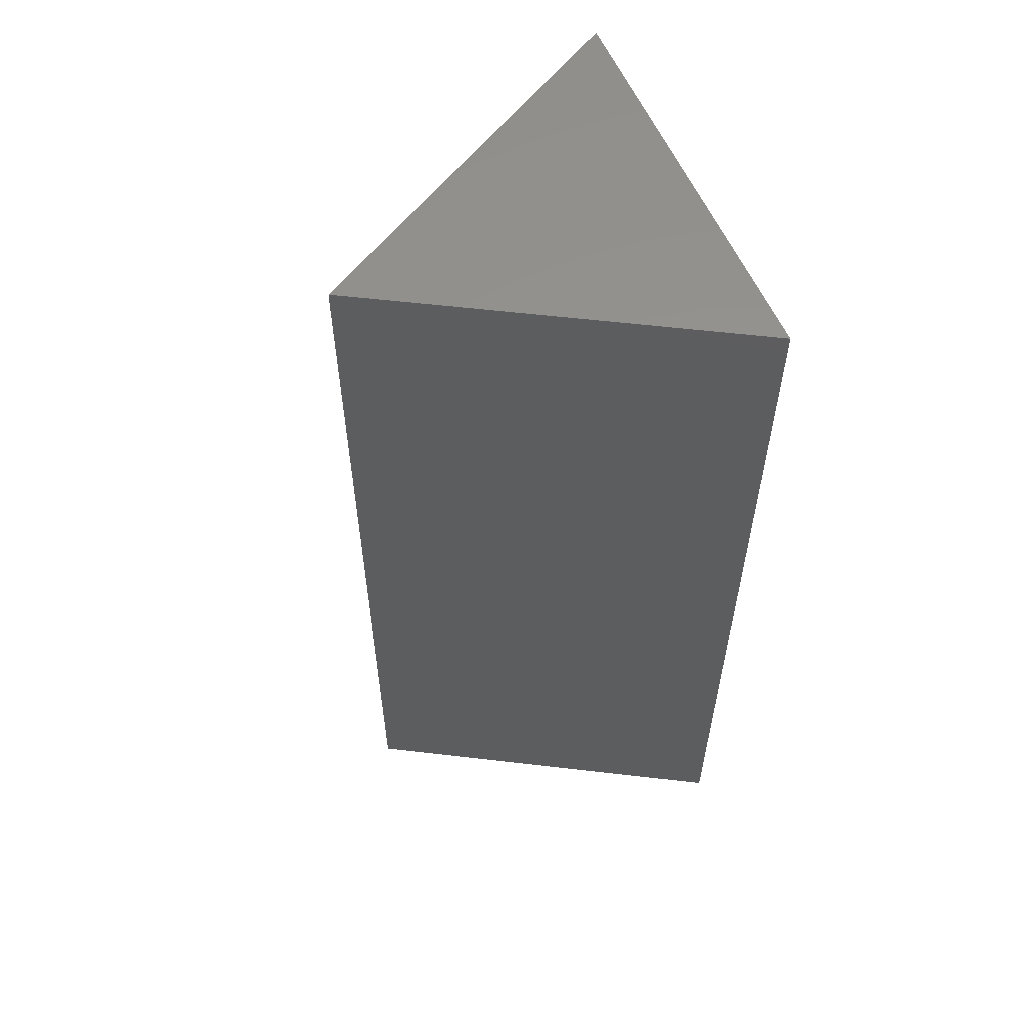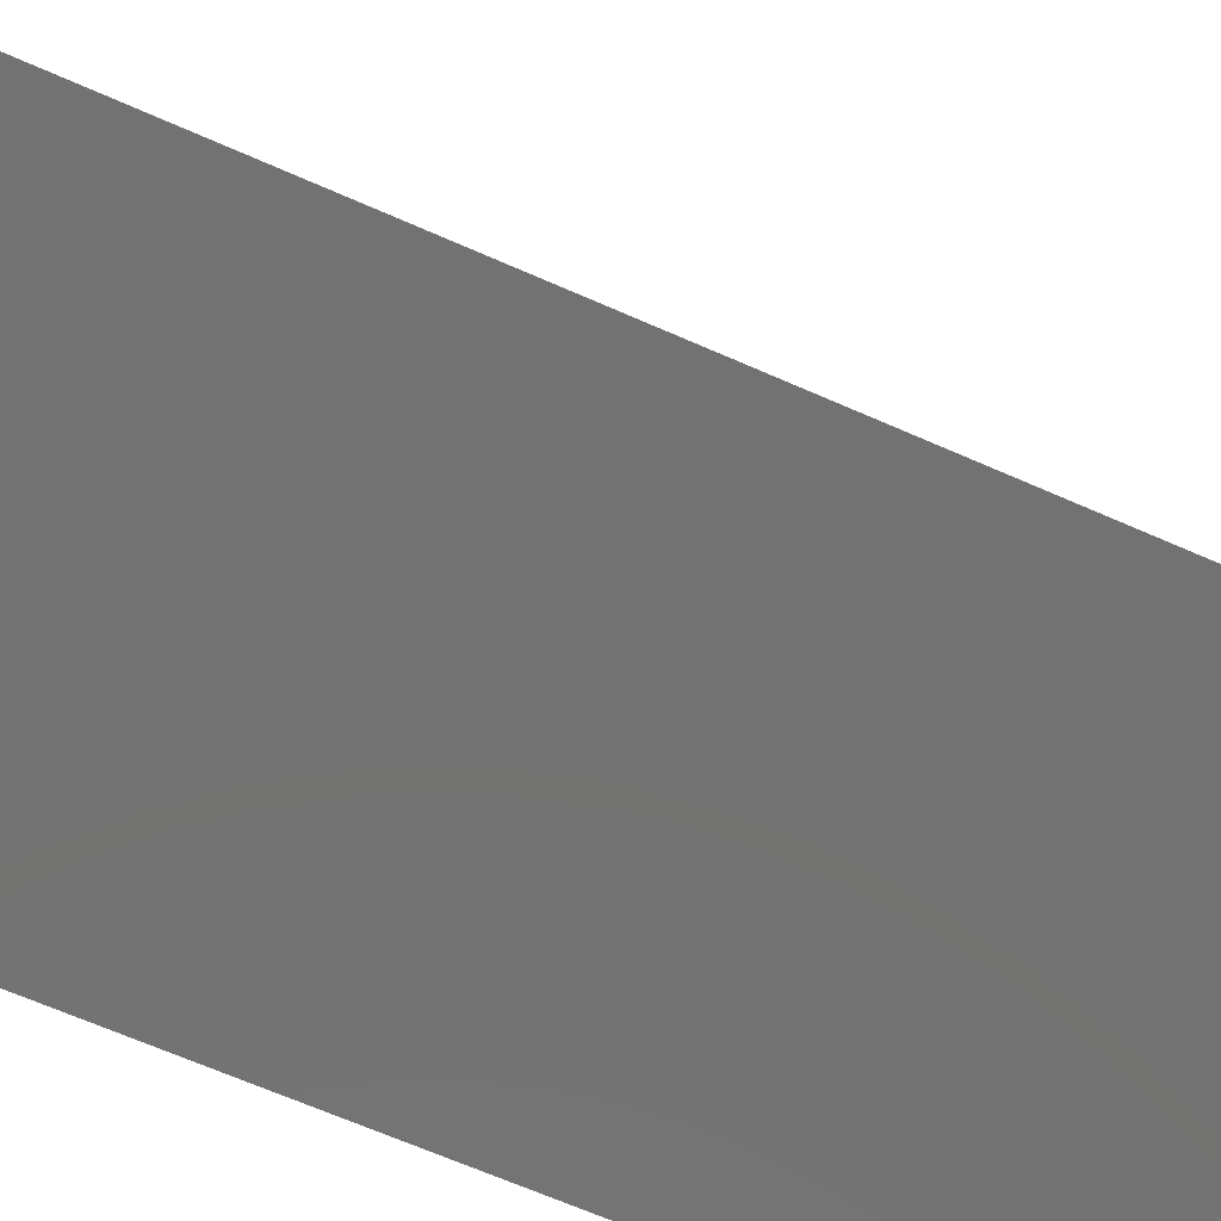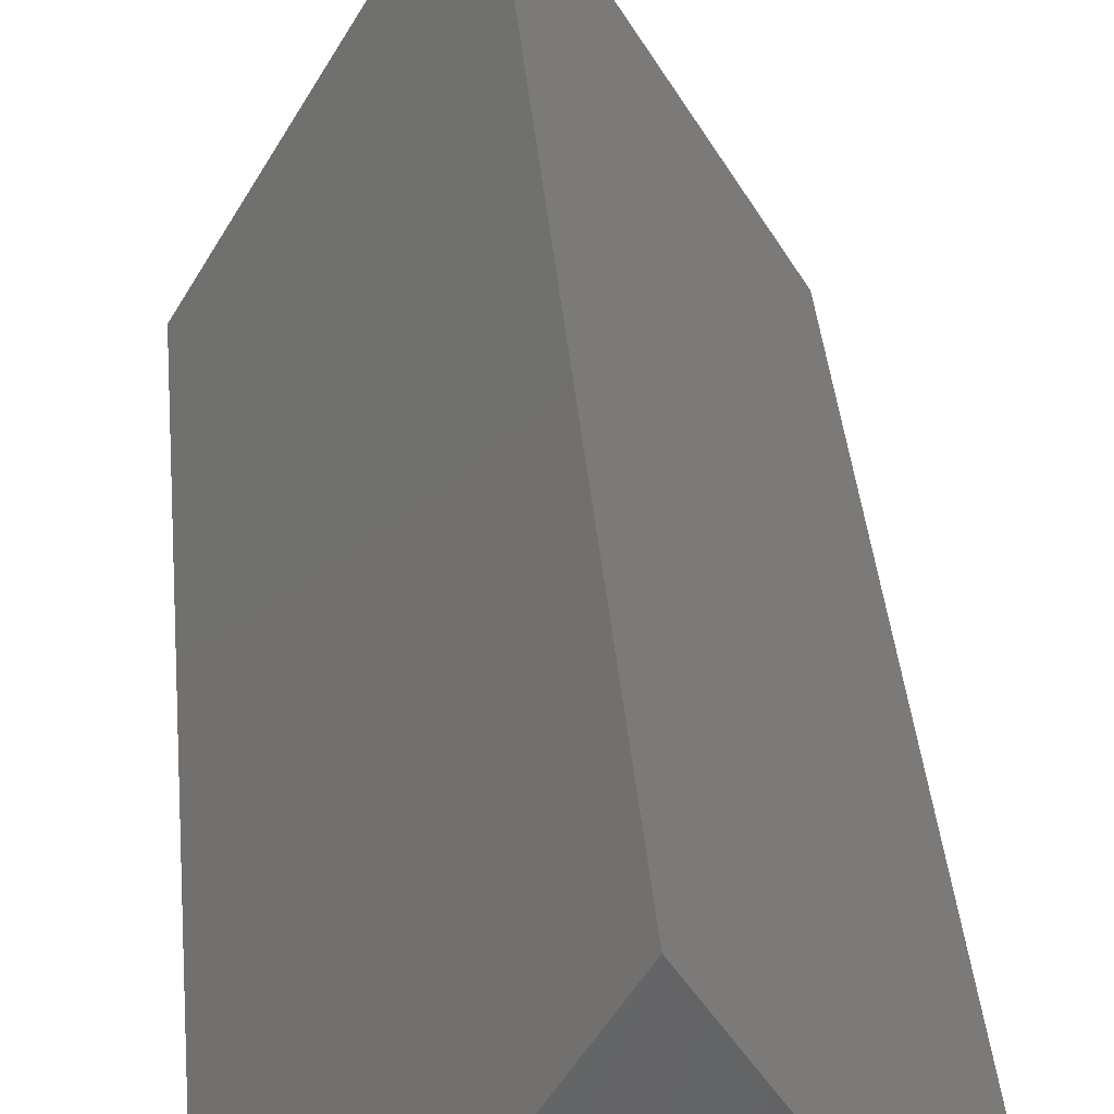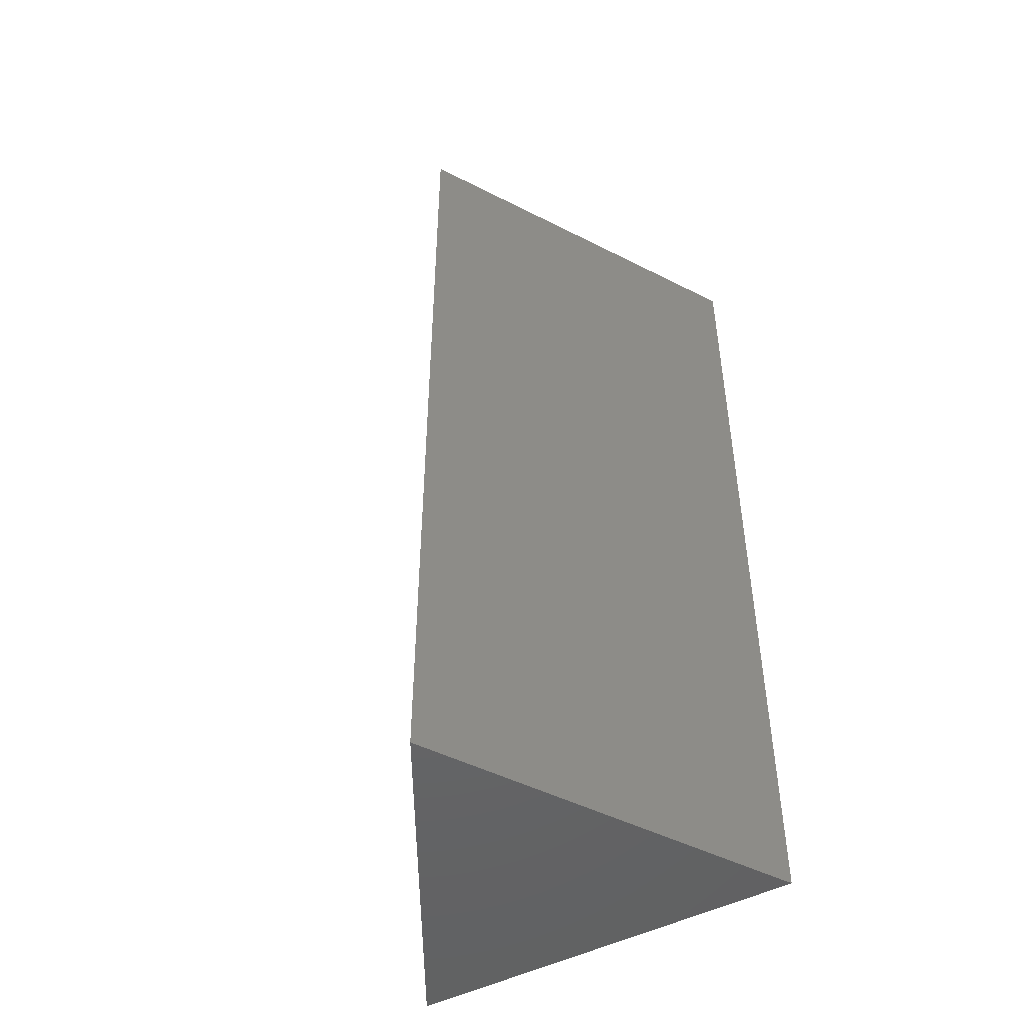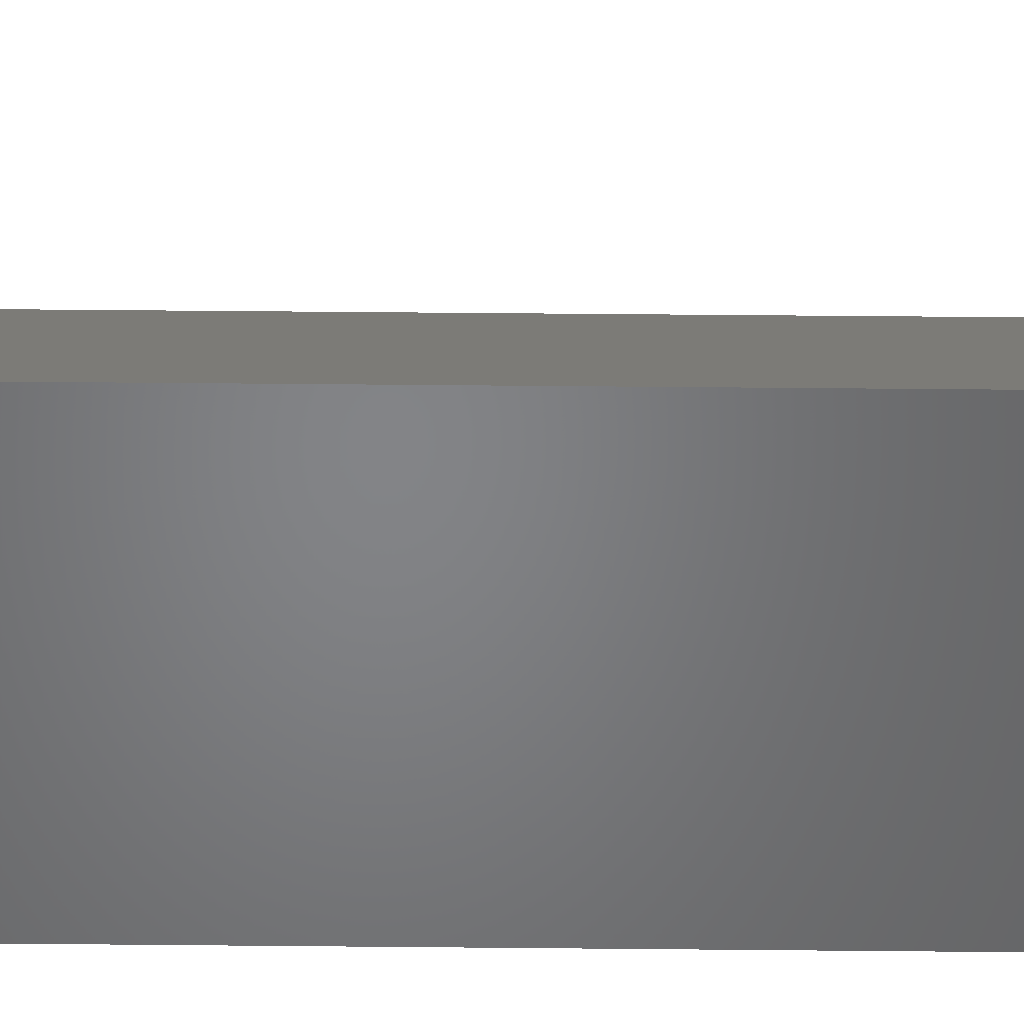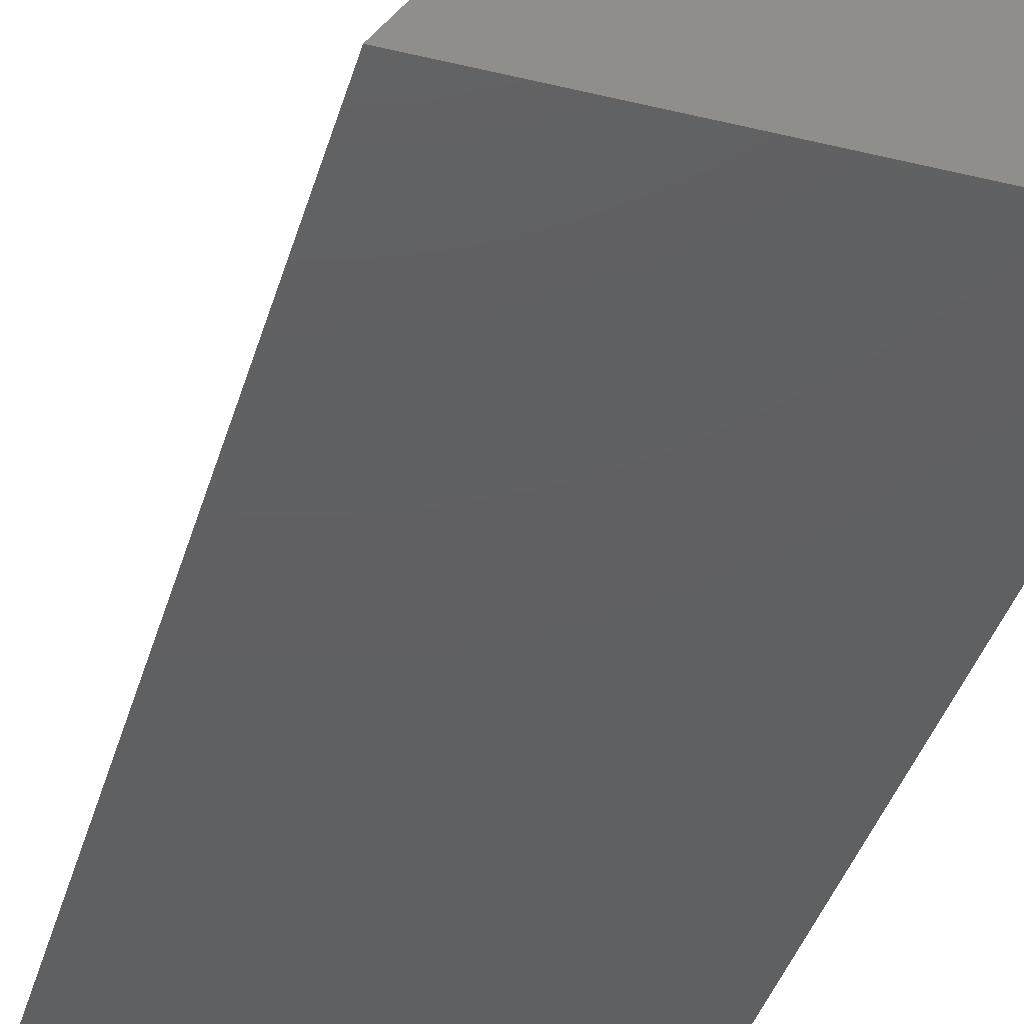
<metadata>
{"format":"stl","ext":"stl","renderer":"f3d","projection":"perspective","resolution":1024,"background":"white","views":[{"elev":57.8,"azim":-113.1,"up":"+Z"},{"elev":-64.3,"azim":-114.3,"up":"+Y"},{"elev":39.0,"azim":174.9,"up":"+Y"},{"elev":-48.0,"azim":-149.7,"up":"+Z"},{"elev":68.3,"azim":90.5,"up":"+Y"},{"elev":-40.9,"azim":-16.3,"up":"+Y"}]}
</metadata>
<code>
# stl→obj: 6 verts, 8 faces
v -17.32 0 80
v 0 30 80
v -17.32 0 0
v 0 30 0
v 17.32 0 0
v 17.32 0 80
f 1 2 3
f 3 2 4
f 3 4 5
f 4 2 6
f 5 4 6
f 3 5 6
f 1 3 6
f 1 6 2

</code>
